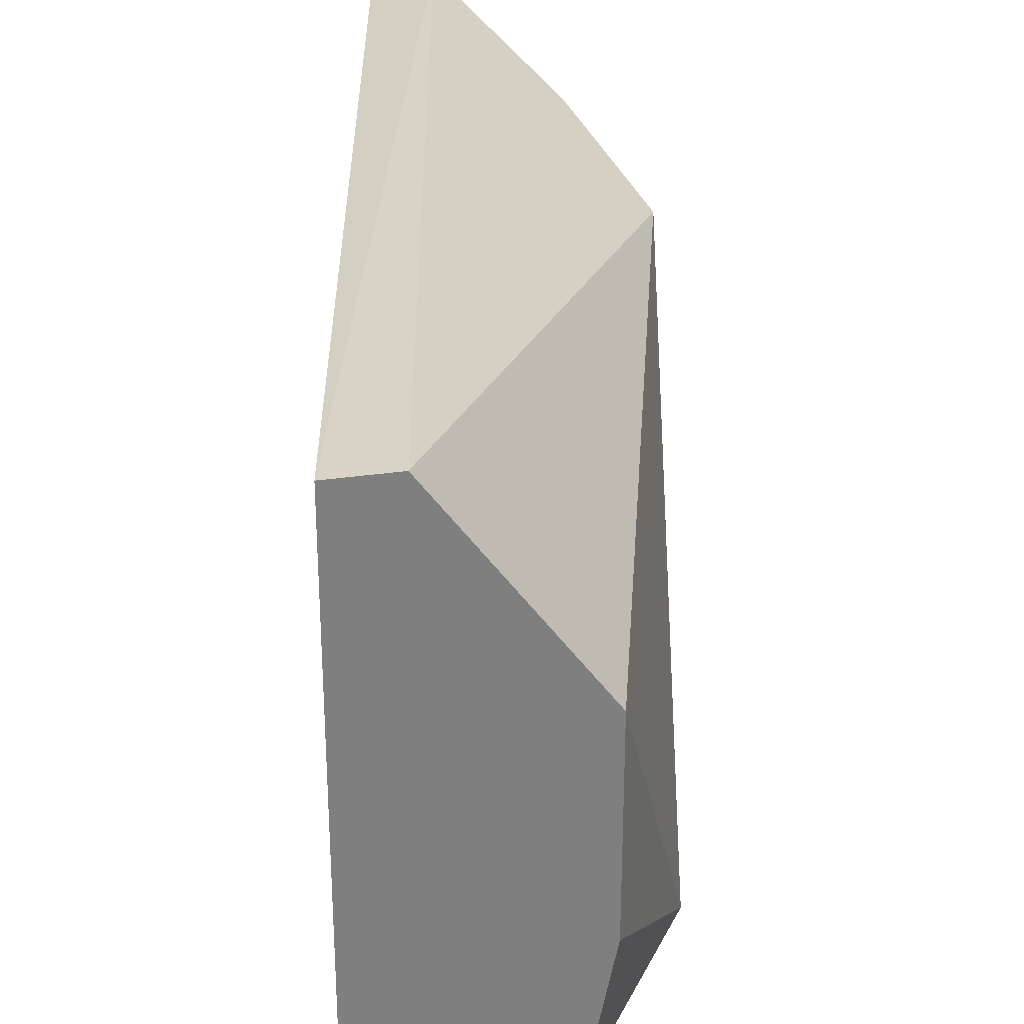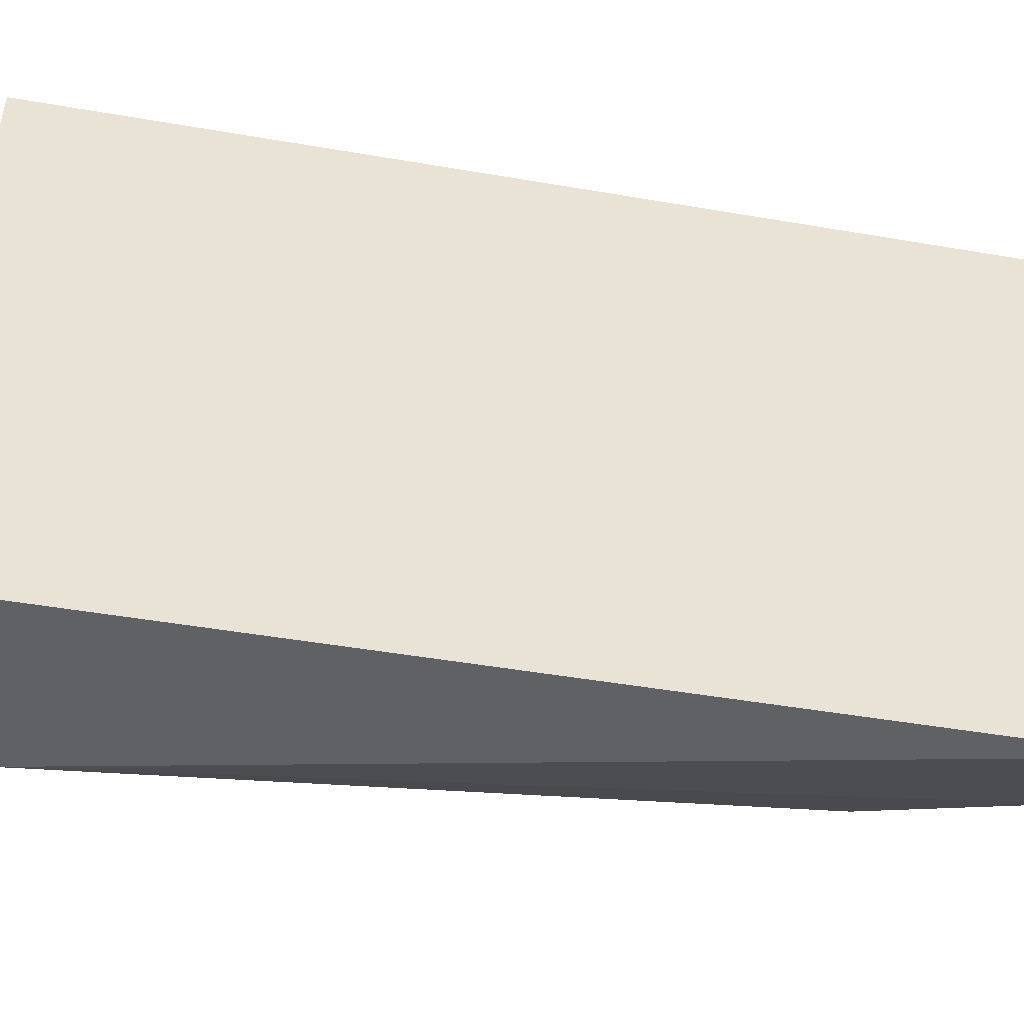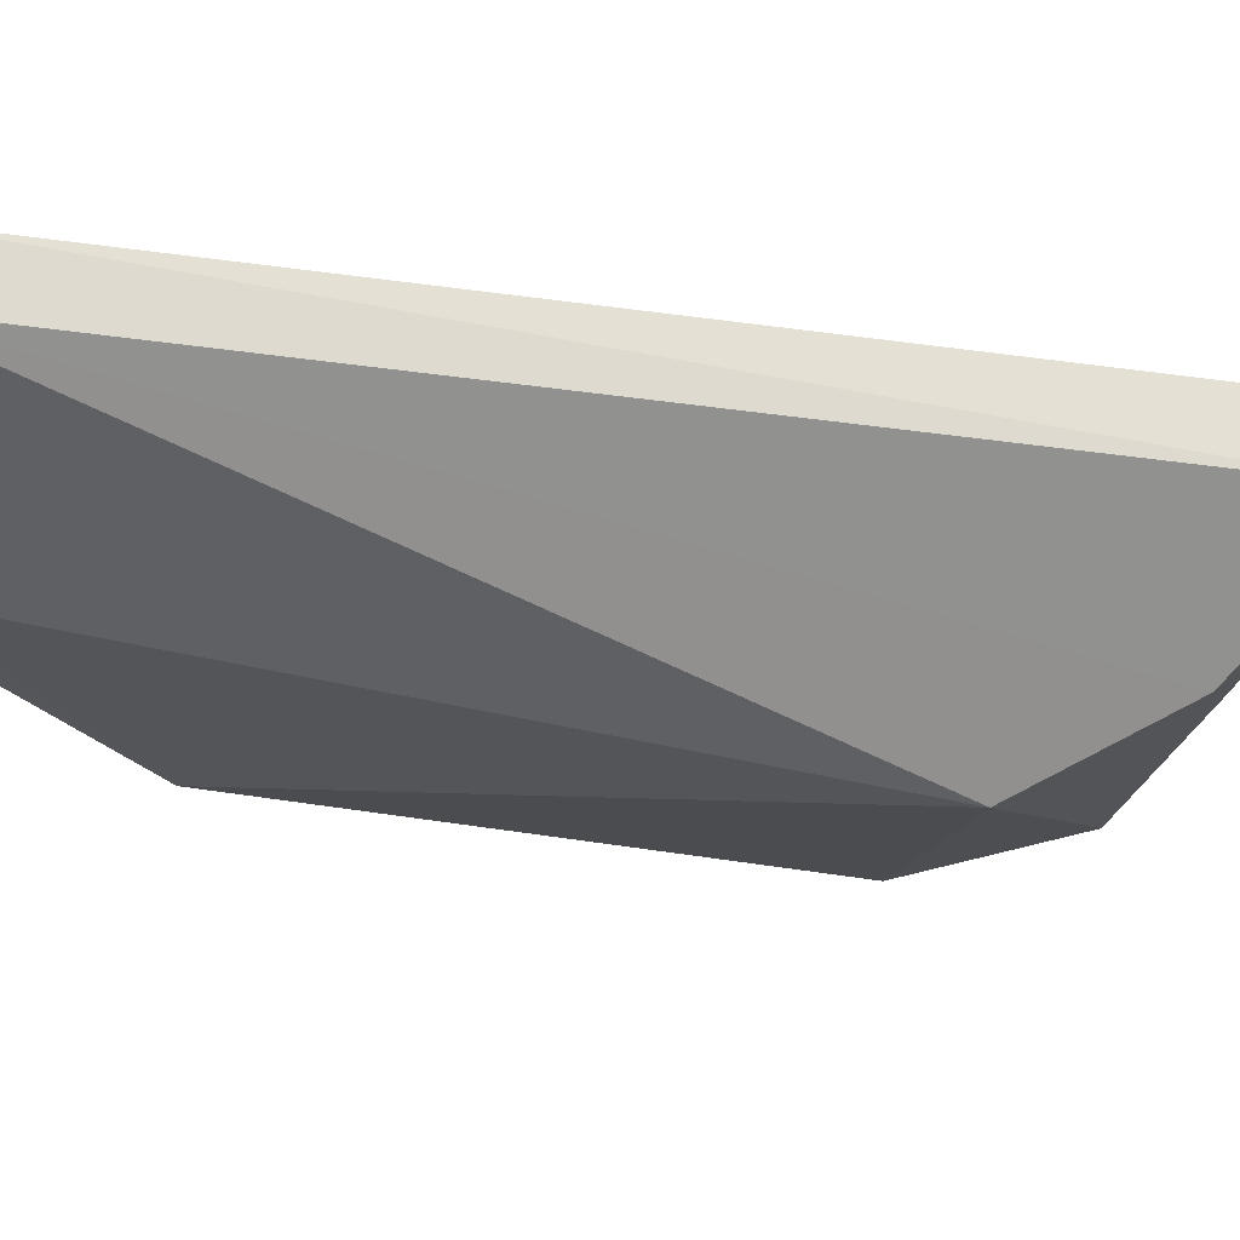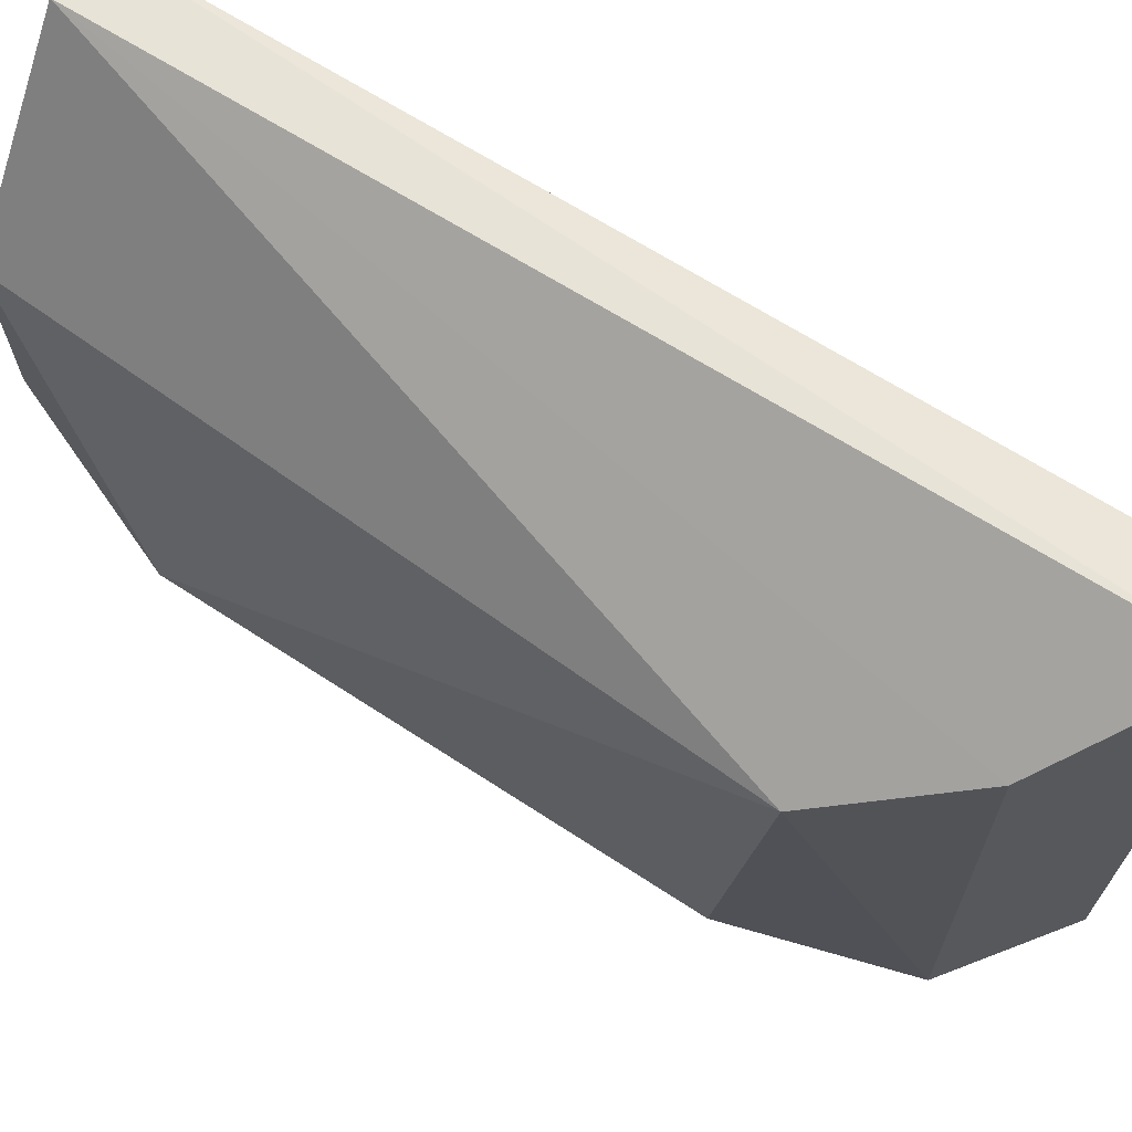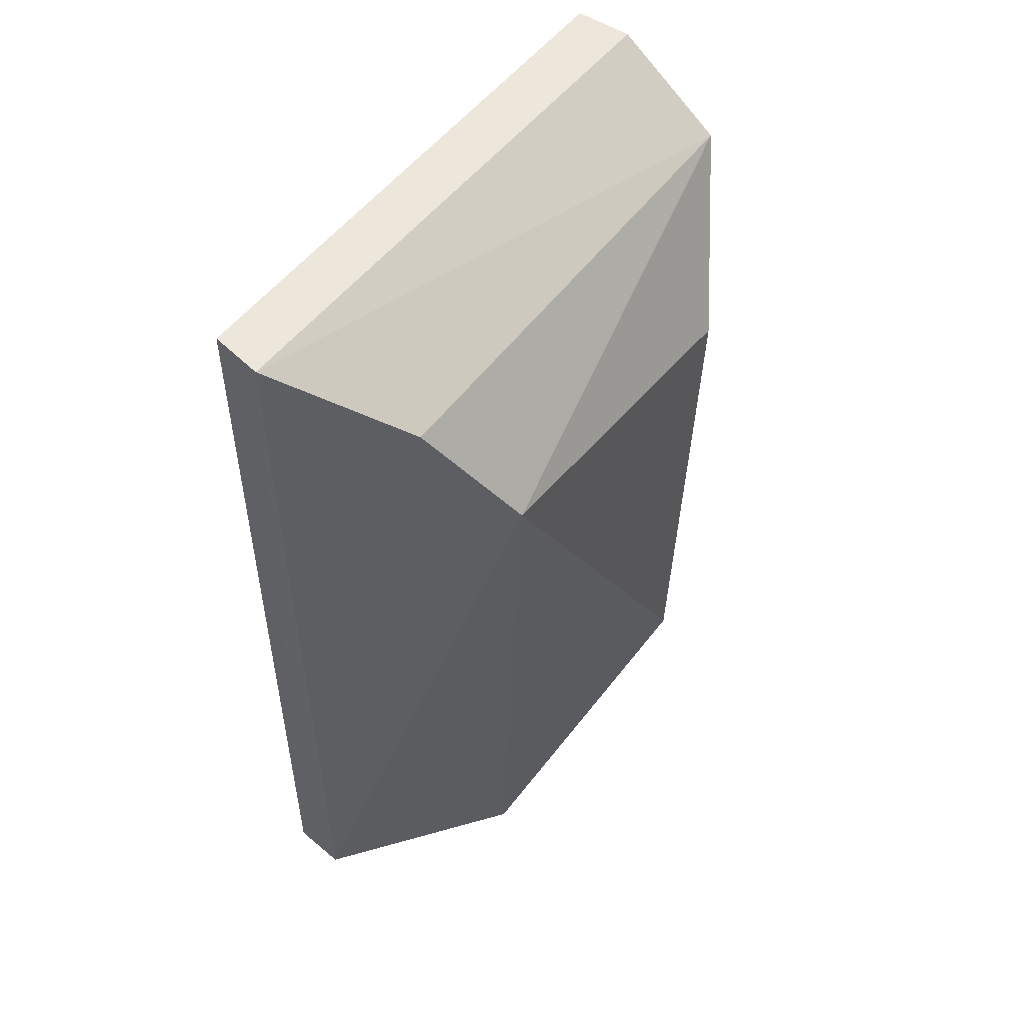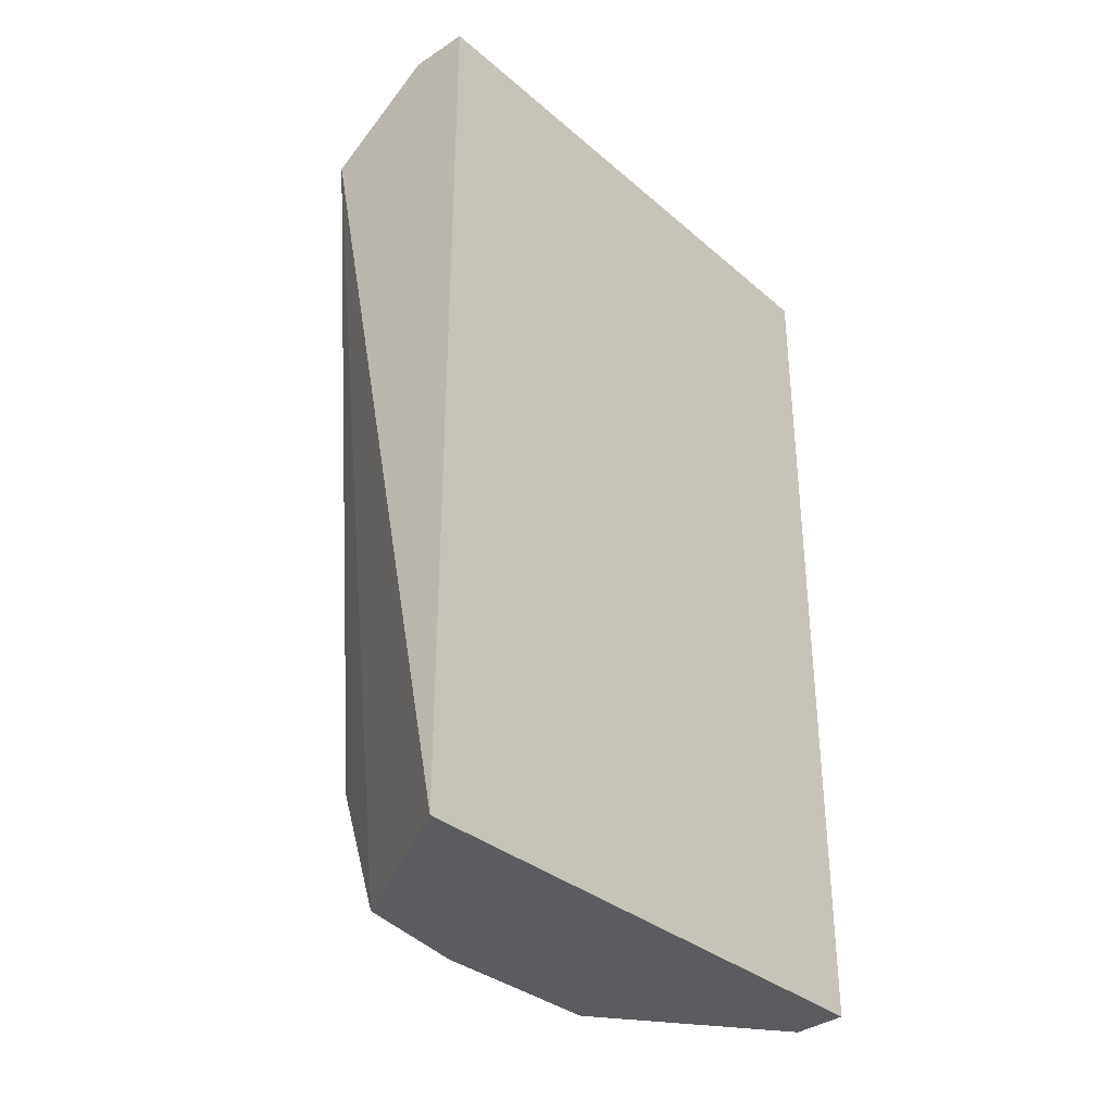
<metadata>
{"format":"obj","ext":"obj","renderer":"f3d","projection":"perspective","resolution":1024,"background":"white","views":[{"elev":30.2,"azim":-0.4,"up":"+Z"},{"elev":-47.4,"azim":-101.0,"up":"+Z"},{"elev":77.3,"azim":97.2,"up":"+Z"},{"elev":68.6,"azim":122.2,"up":"+Z"},{"elev":51.4,"azim":35.4,"up":"+Y"},{"elev":-33.7,"azim":-139.1,"up":"+Y"}]}
</metadata>
<code>
v -0.2506 0.8079 0.1659
v -0.2216 0.616 0.1276
v -0.2103 0.7555 0.06151
v -0.2624 0.8079 0.04
v -0.2624 0.616 0.1636
v -0.2624 0.616 0.04
v -0.2263 0.7904 0.04
v -0.2103 0.7634 0.136
v -0.2624 0.8079 0.1636
v -0.2103 0.6479 0.06826
v -0.2496 0.8078 0.04
v -0.2263 0.7886 0.148
v -0.2503 0.616 0.165
v -0.2264 0.616 0.06151
v -0.2216 0.616 0.08799
f 6 5 4
f 7 6 4
f 8 3 7
f 9 5 1
f 9 1 4
f 9 4 5
f 10 8 2
f 10 3 8
f 10 7 3
f 11 7 4
f 11 4 1
f 11 1 7
f 12 8 7
f 12 7 1
f 13 5 2
f 13 2 8
f 13 1 5
f 13 12 1
f 13 8 12
f 14 6 7
f 14 7 10
f 14 2 5
f 14 5 6
f 15 14 10
f 15 10 2
f 15 2 14

</code>
